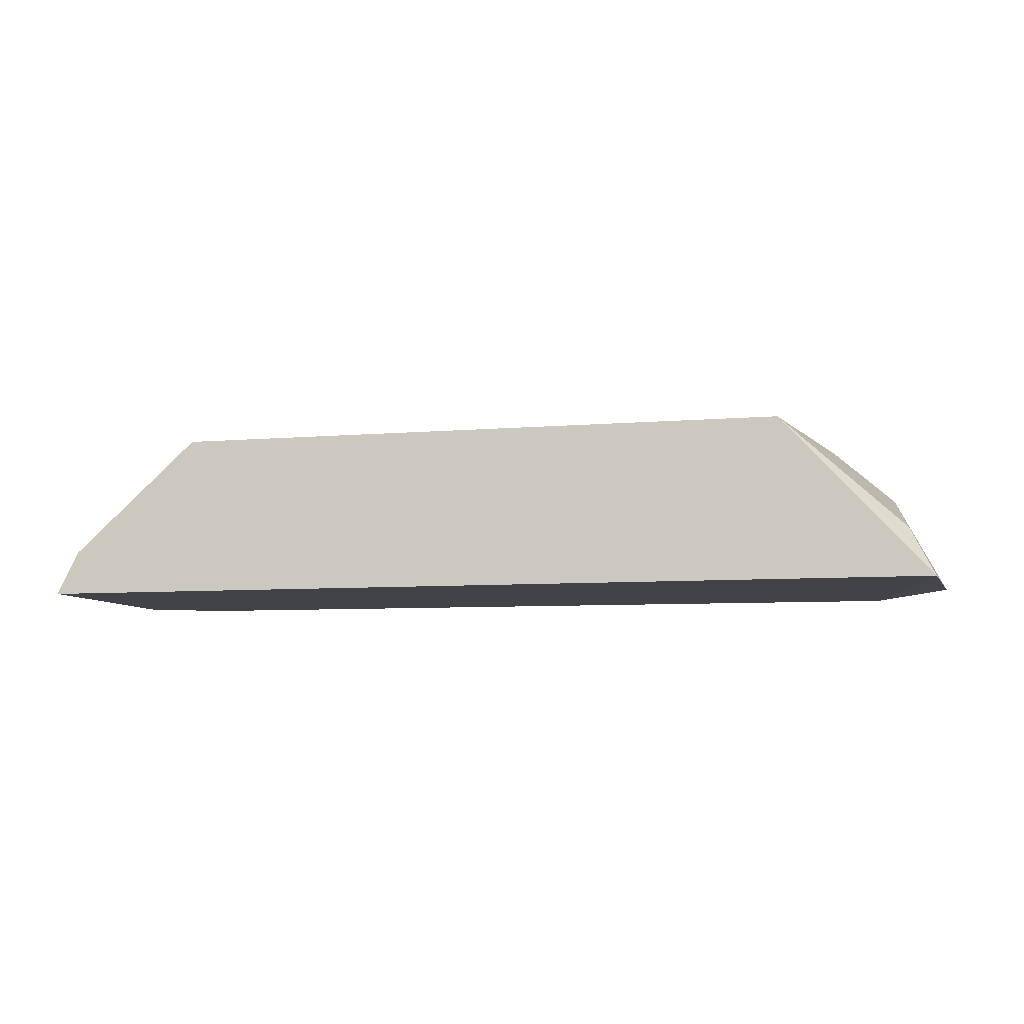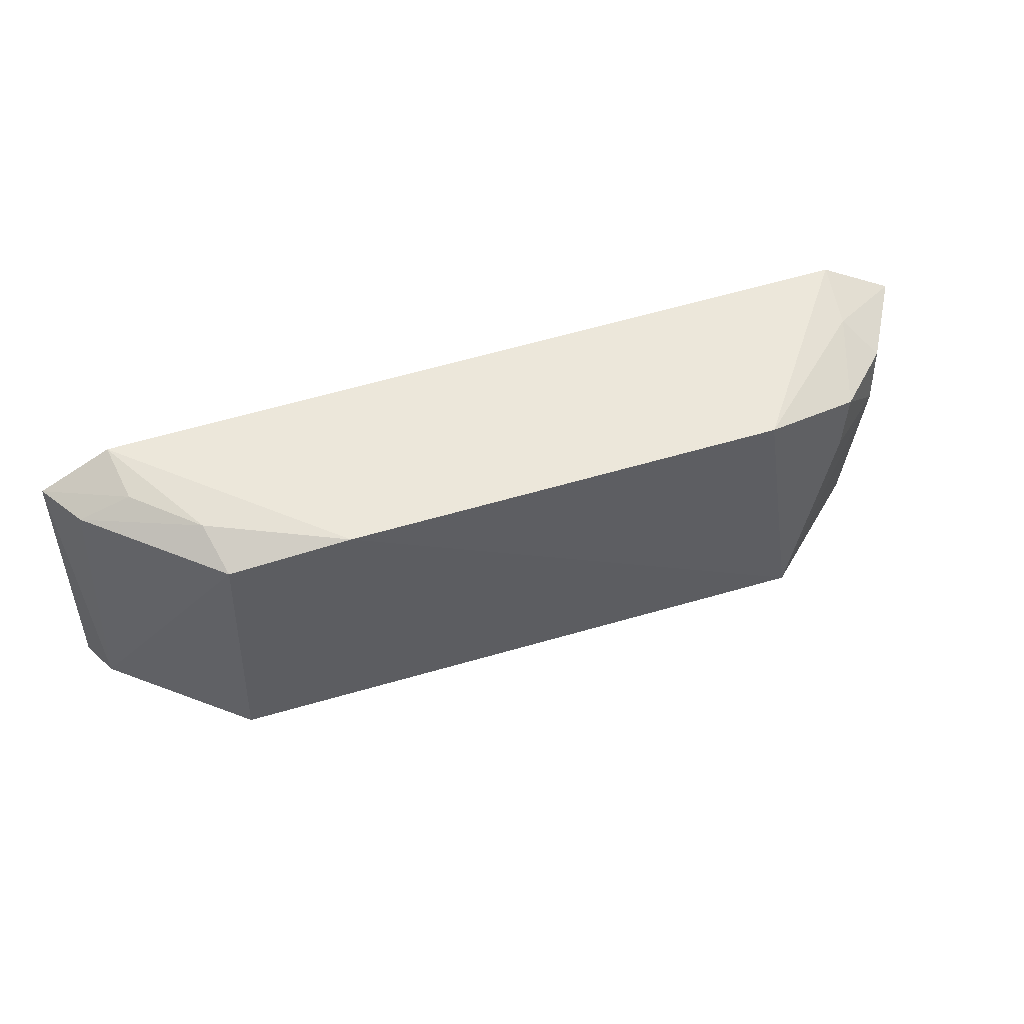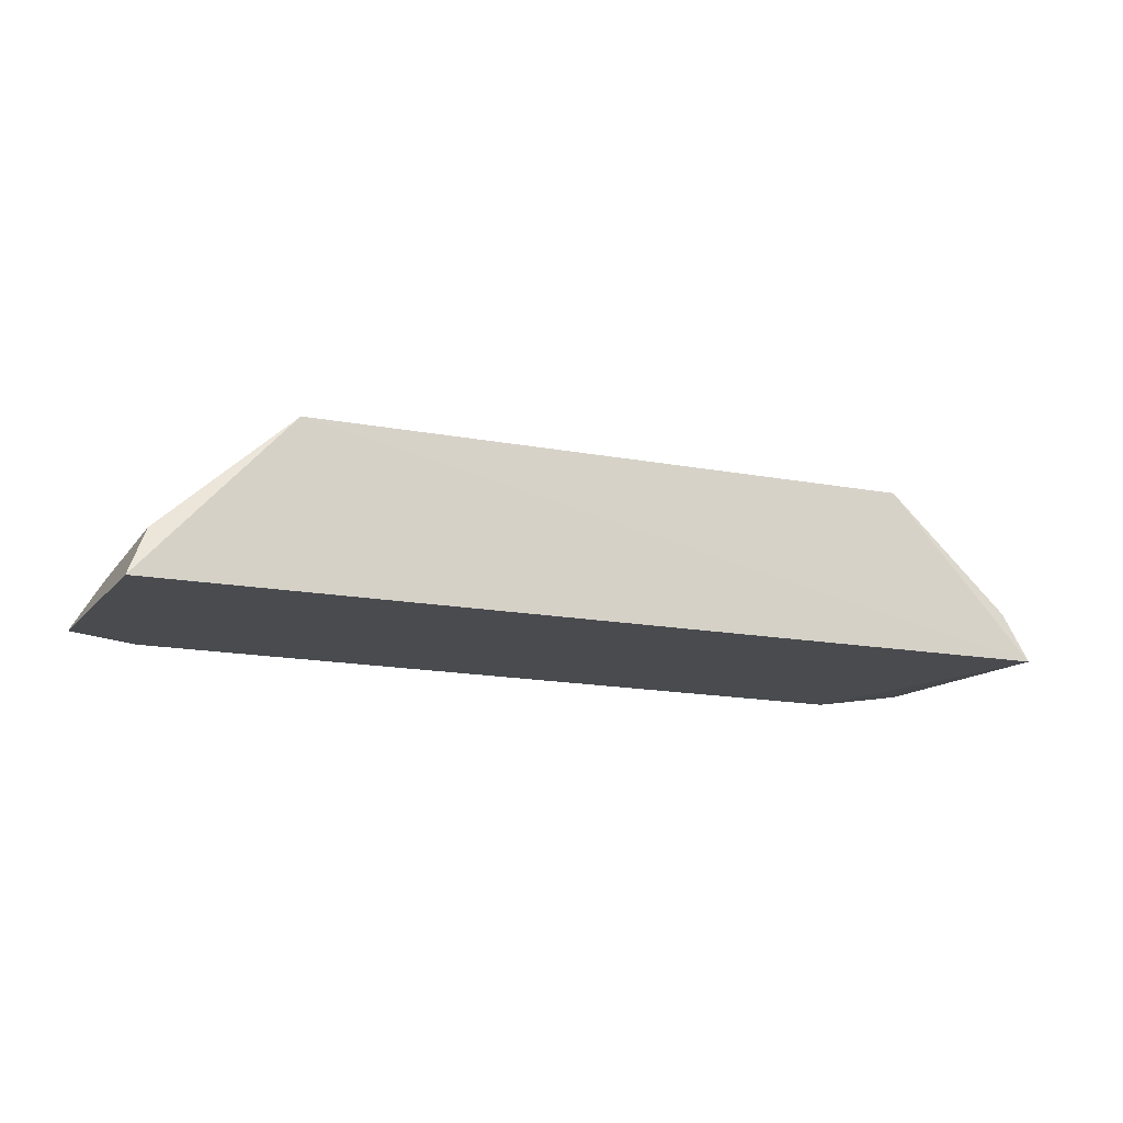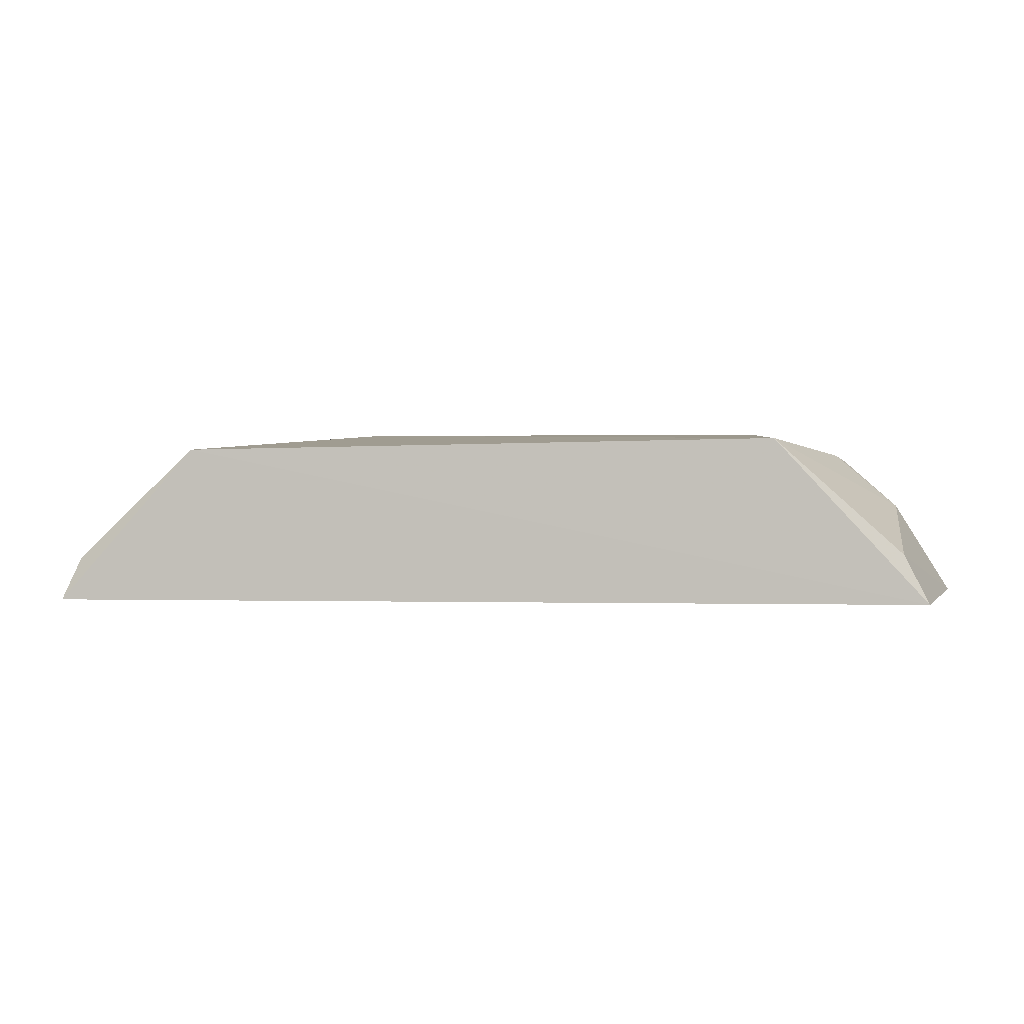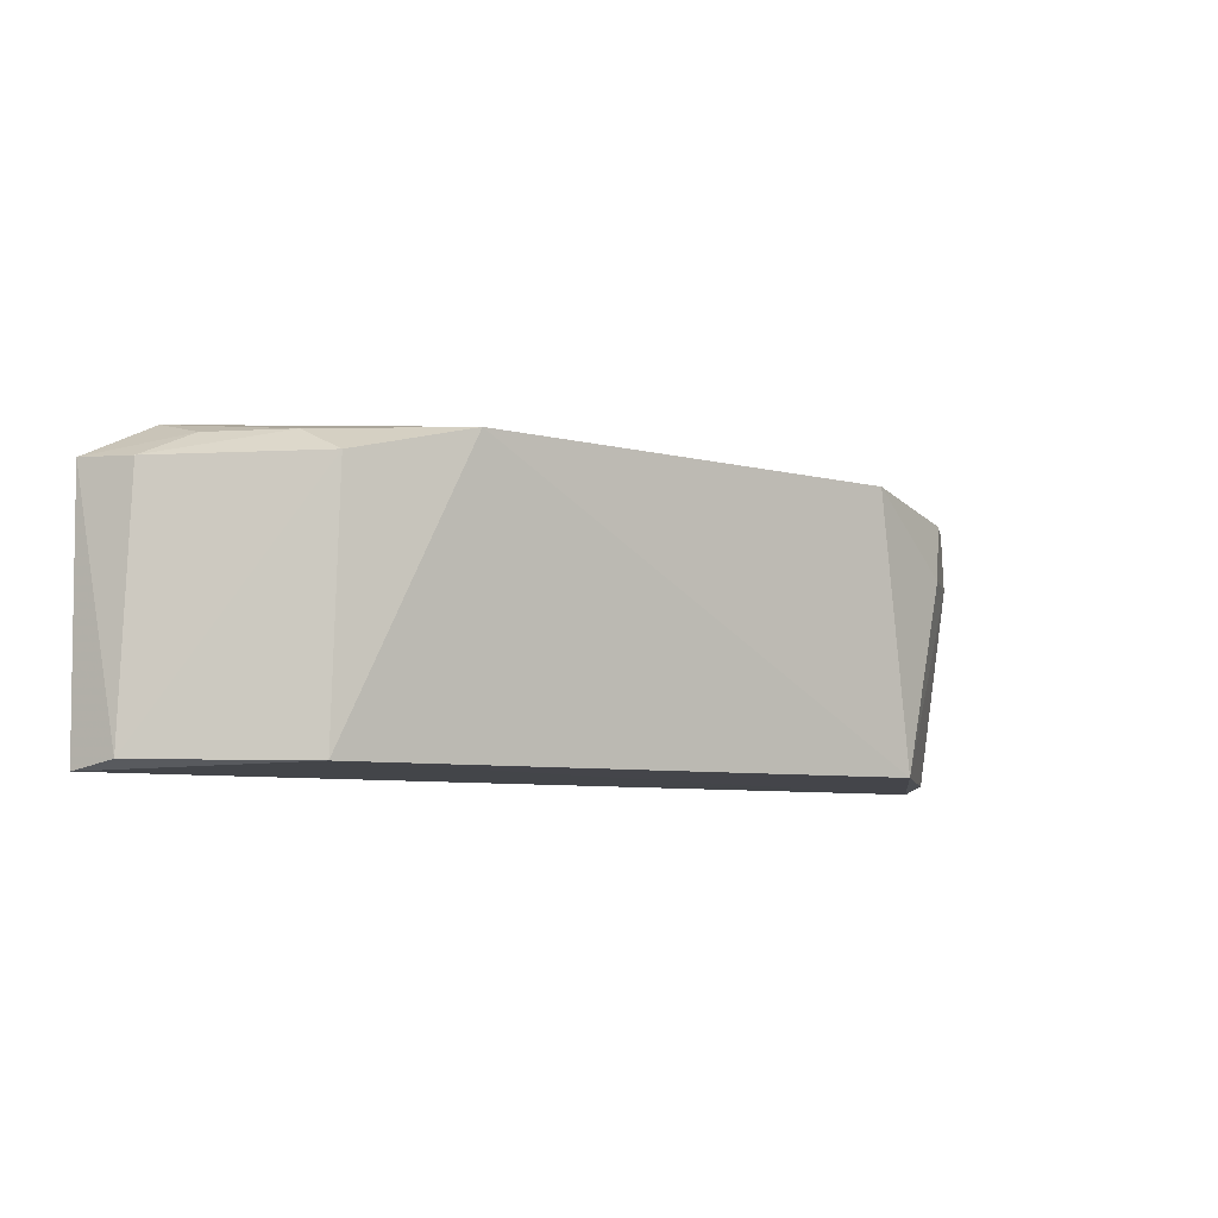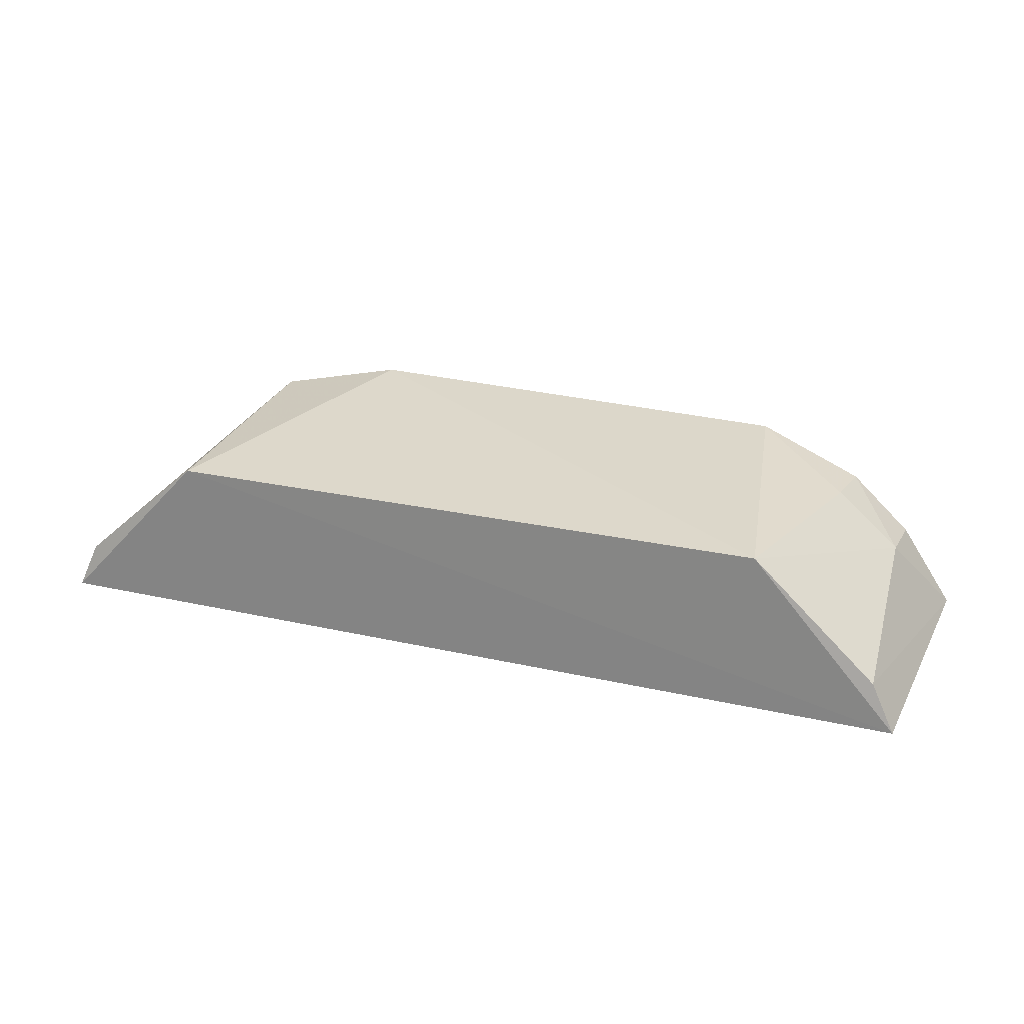
<metadata>
{"format":"obj","ext":"obj","renderer":"f3d","projection":"perspective","resolution":1024,"background":"white","views":[{"elev":-7.7,"azim":-167.6,"up":"+Y"},{"elev":46.9,"azim":161.0,"up":"+Z"},{"elev":-14.4,"azim":156.4,"up":"+Y"},{"elev":-1.3,"azim":-166.0,"up":"+Y"},{"elev":-7.1,"azim":144.2,"up":"+Z"},{"elev":26.2,"azim":-160.1,"up":"+Y"}]}
</metadata>
<code>
v 0.05714 -0.04935 0.01782
v 0.06129 -0.04934 0.01574
v 0.04559 -0.03845 0.01727
v 0.008078 -0.04948 0.001067
v 0.06106 -0.04951 0.0009674
v 0.01146 -0.04936 0.01896
v 0.05315 -0.04248 0.01695
v 0.0167 -0.04004 0.001505
v 0.05664 -0.04603 0.01696
v 0.05256 -0.04021 0.001337
v 0.01965 -0.03879 0.01721
v 0.05959 -0.04651 0.01559
v 0.05244 -0.03962 0.0156
v 0.0101 -0.04399 0.01604
v 0.06001 -0.0469 0.00148
v 0.01349 -0.04075 0.01584
v 0.009481 -0.0467 0.001419
v 0.00714 -0.0489 0.01681
v 0.01389 -0.04049 0.01266
v 0.01187 -0.0457 0.01782
v 0.01025 -0.04366 0.01271
f 5 2 1
f 6 1 3
f 6 5 1
f 6 4 5
f 7 3 1
f 9 7 1
f 9 1 2
f 10 8 3
f 10 5 4
f 10 4 8
f 11 6 3
f 11 3 8
f 12 9 2
f 12 7 9
f 13 10 3
f 13 3 7
f 13 7 12
f 15 12 2
f 15 2 5
f 15 5 10
f 15 13 12
f 15 10 13
f 17 8 4
f 18 4 6
f 18 17 4
f 19 16 11
f 19 11 8
f 20 16 14
f 20 6 11
f 20 11 16
f 20 18 6
f 20 14 18
f 21 18 14
f 21 17 18
f 21 14 16
f 21 16 19
f 21 19 8
f 21 8 17

</code>
